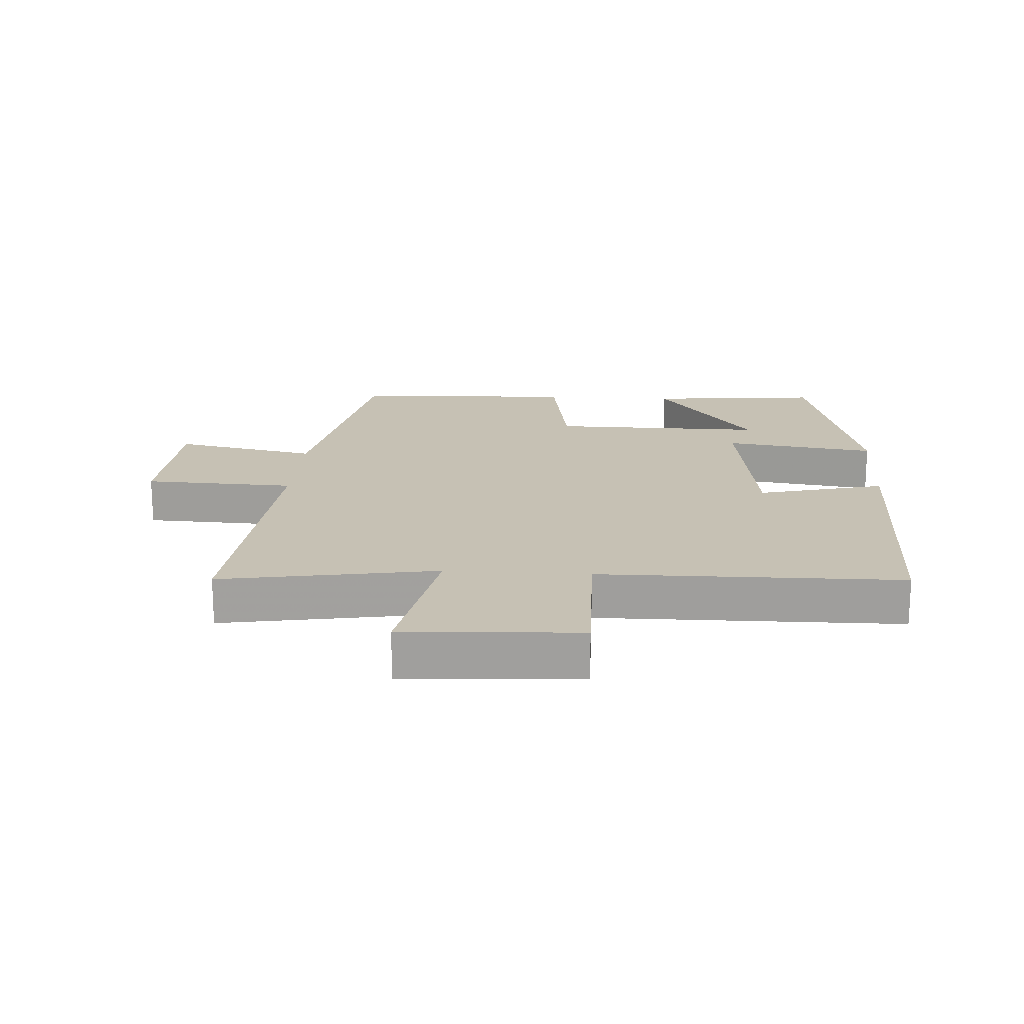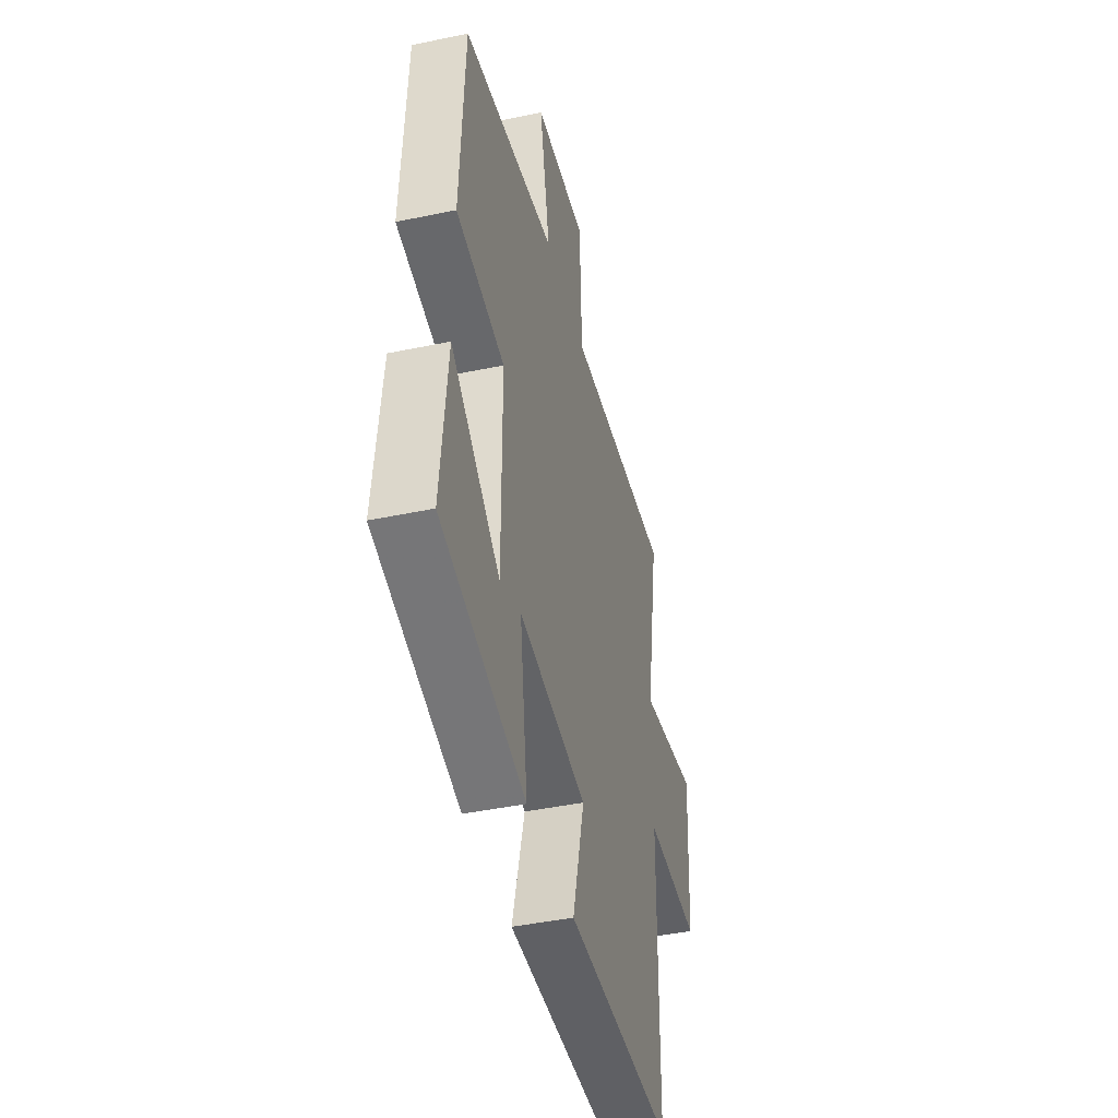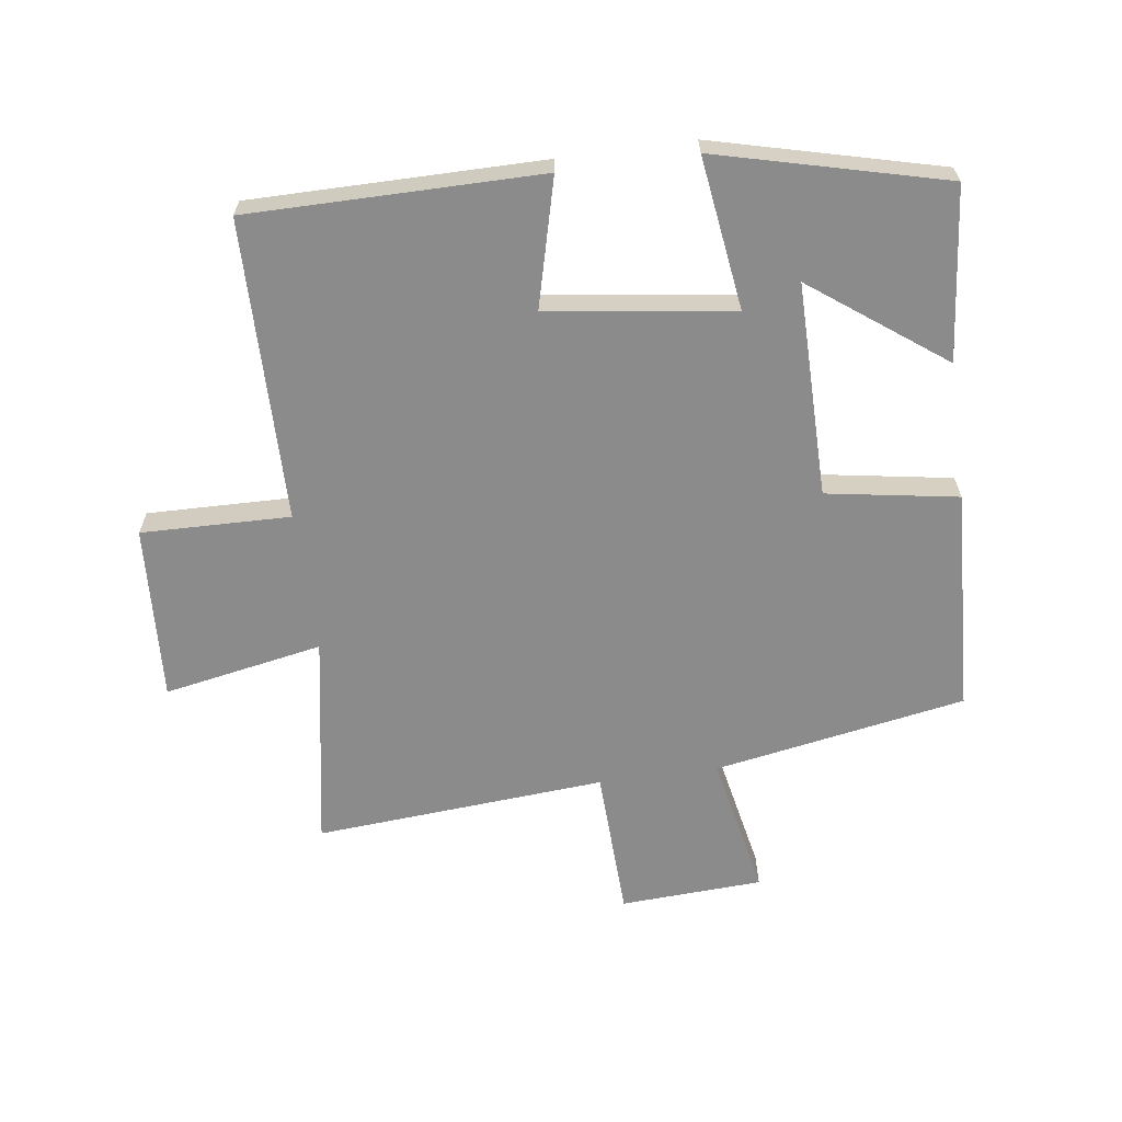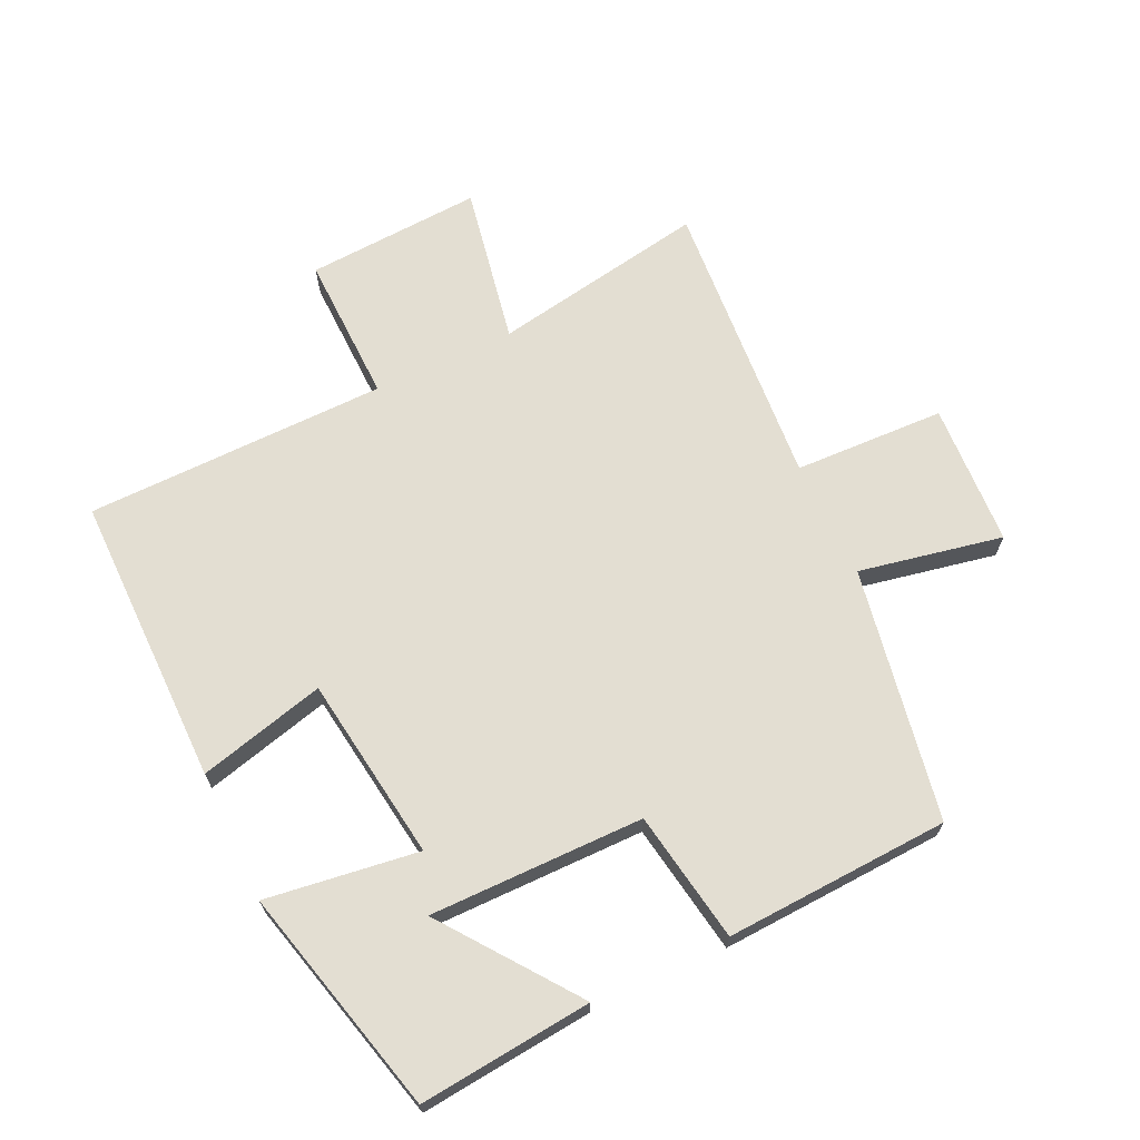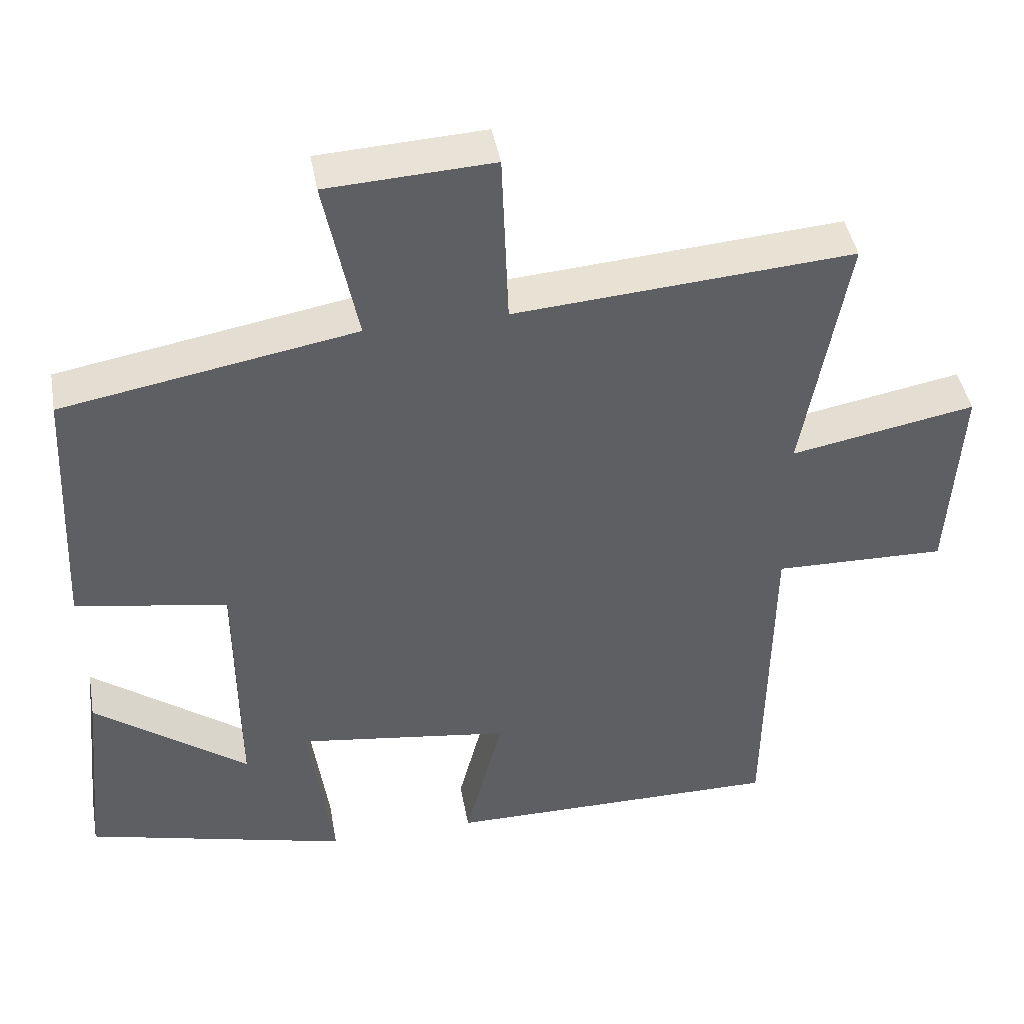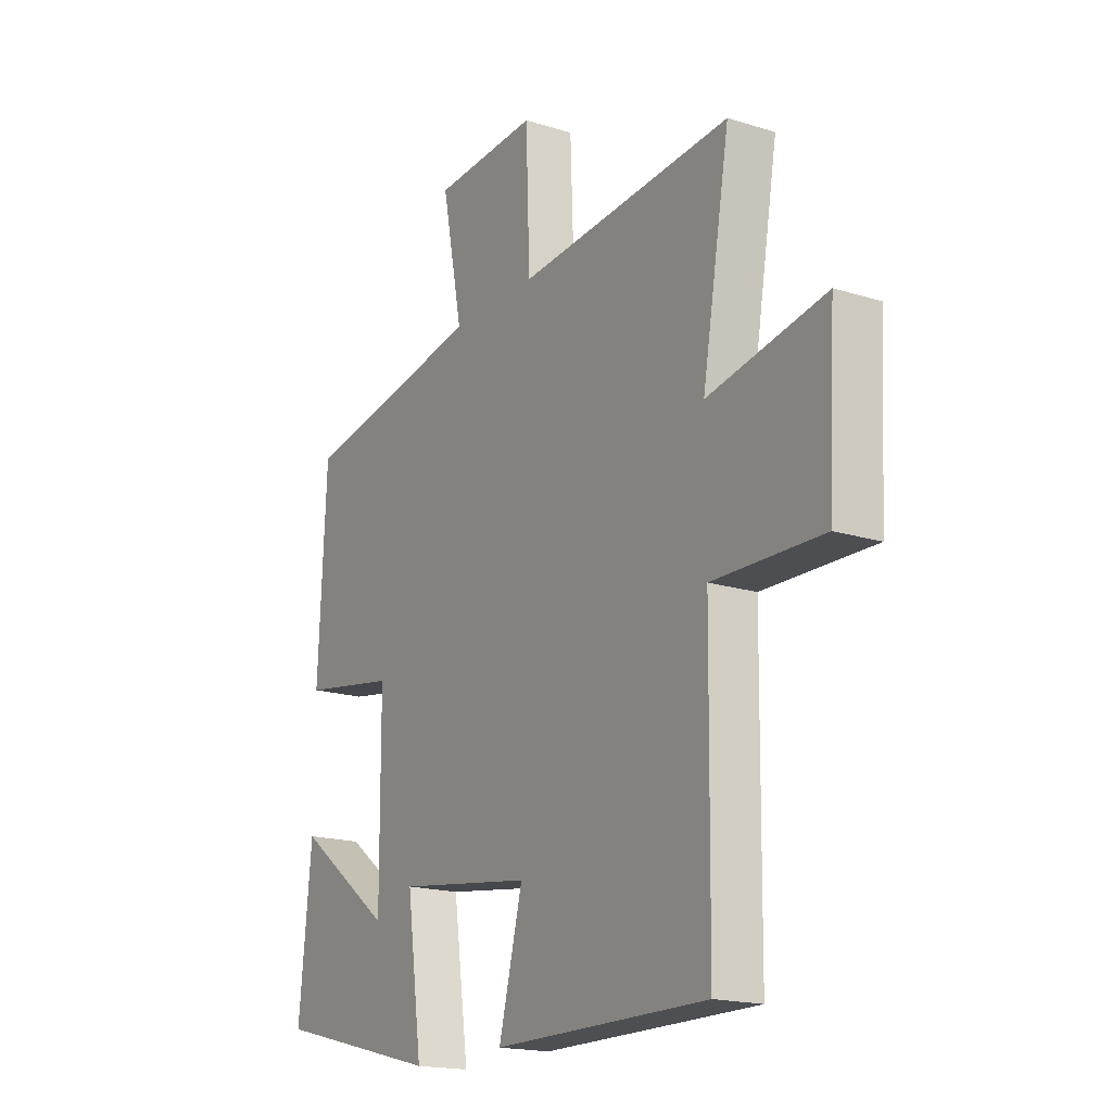
<metadata>
{"format":"obj","ext":"obj","renderer":"f3d","projection":"perspective","resolution":1024,"background":"white","views":[{"elev":18.5,"azim":93.8,"up":"+Y"},{"elev":-43.5,"azim":-76.1,"up":"+Z"},{"elev":-63.8,"azim":-172.2,"up":"+Y"},{"elev":67.6,"azim":-115.3,"up":"+Y"},{"elev":43.5,"azim":-10.2,"up":"+Z"},{"elev":-18.0,"azim":58.6,"up":"+Z"}]}
</metadata>
<code>
v -0.527 0.07 -0.41
v -0.5 0.07 -0.139
v -0.292 0.07 -0.293
v -0.294 0.07 0.043
v -0.5 0.07 0.077
v -0.483 0.07 0.429
v -0.087 0.07 0.5
v -0.132 0.07 0.725
v 0.092 0.07 0.737
v 0.101 0.07 0.5
v 0.559 0.07 0.535
v 0.5 0.07 0.197
v 0.75 0.07 0.244
v 0.734 0.07 -0.032
v 0.5 0.07 -0.027
v 0.494 0.07 -0.5
v 0.036 0.07 -0.5
v 0.087 0.07 -0.301
v -0.203 0.07 -0.261
v -0.17 0.07 -0.5
v -0.527 0 -0.41
v -0.5 0 -0.139
v -0.292 0 -0.293
v -0.294 0 0.043
v -0.5 0 0.077
v -0.483 0 0.429
v -0.087 0 0.5
v -0.132 0 0.725
v 0.092 0 0.737
v 0.101 0 0.5
v 0.559 0 0.535
v 0.5 0 0.197
v 0.75 0 0.244
v 0.734 0 -0.032
v 0.5 0 -0.027
v 0.494 0 -0.5
v 0.036 0 -0.5
v 0.087 0 -0.301
v -0.203 0 -0.261
v -0.17 0 -0.5
f 19 20 1
f 15 16 17 18
f 15 18 19
f 12 13 14 15
f 12 15 19
f 10 11 12 19
f 7 8 9 10
f 4 5 6 7
f 3 4 7 10
f 1 2 3
f 19 1 3
f 3 10 19
f 21 40 39
f 38 37 36 35
f 39 38 35
f 35 34 33 32
f 39 35 32
f 39 32 31 30
f 30 29 28 27
f 27 26 25 24
f 30 27 24 23
f 23 22 21
f 23 21 39
f 39 30 23
f 1 21 22 2
f 2 22 23 3
f 3 23 24 4
f 4 24 25 5
f 5 25 26 6
f 6 26 27 7
f 7 27 28 8
f 8 28 29 9
f 9 29 30 10
f 10 30 31 11
f 11 31 32 12
f 12 32 33 13
f 13 33 34 14
f 14 34 35 15
f 15 35 36 16
f 16 36 37 17
f 17 37 38 18
f 18 38 39 19
f 19 39 40 20
f 20 40 21 1

</code>
